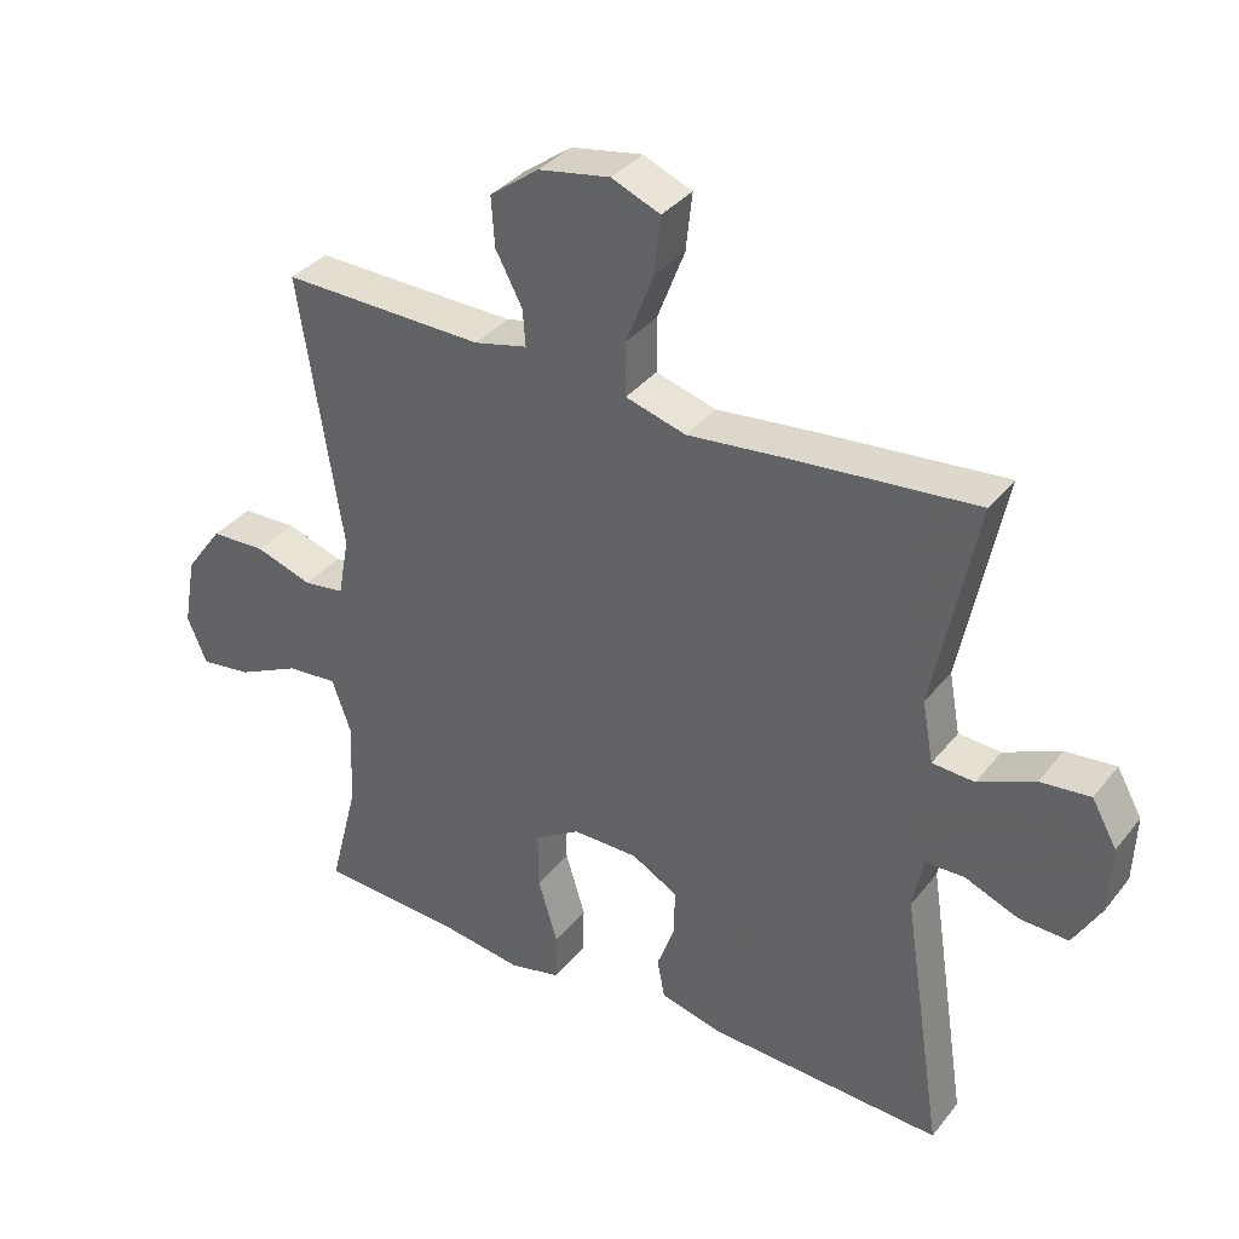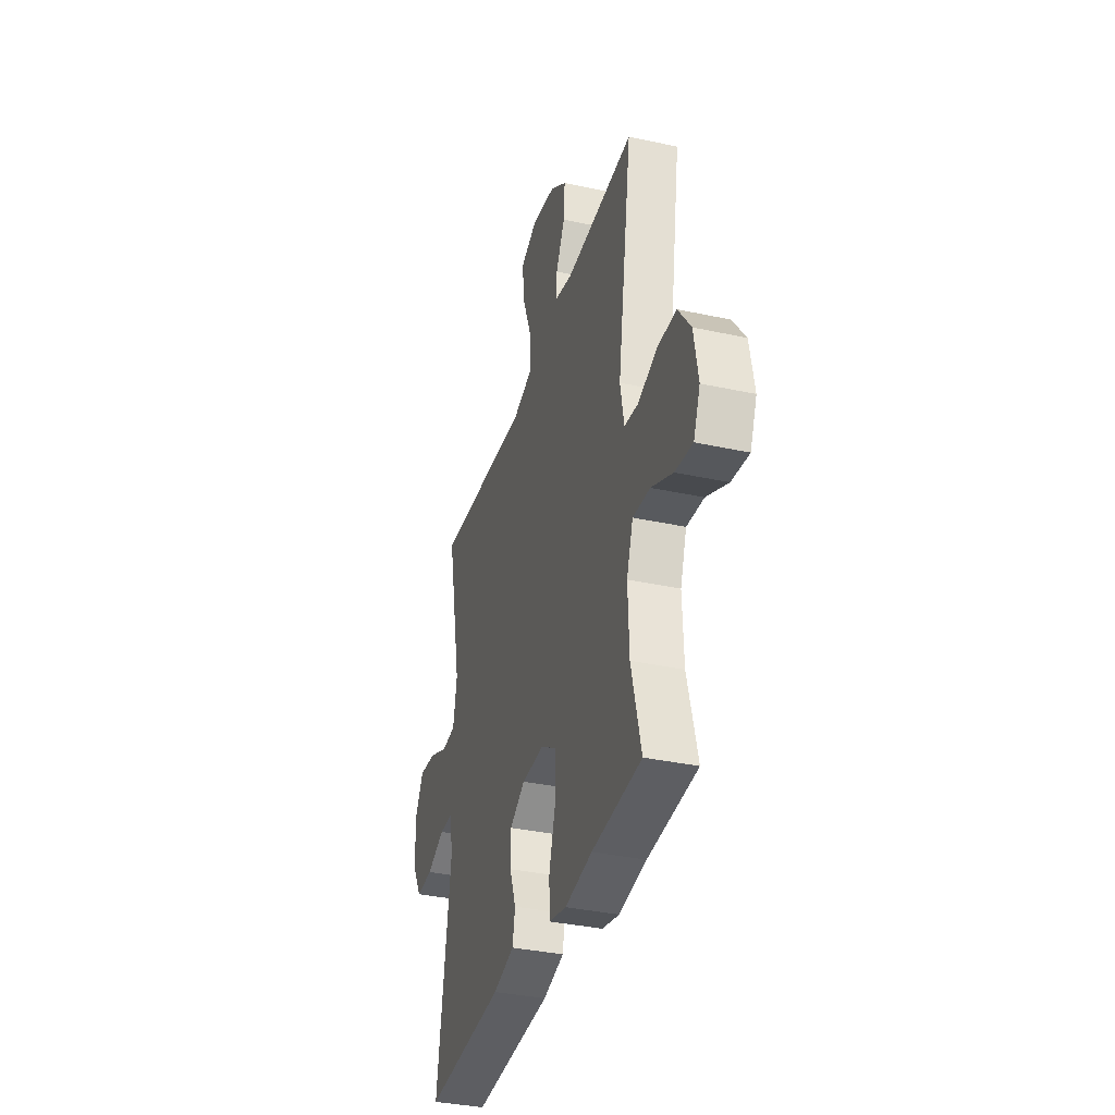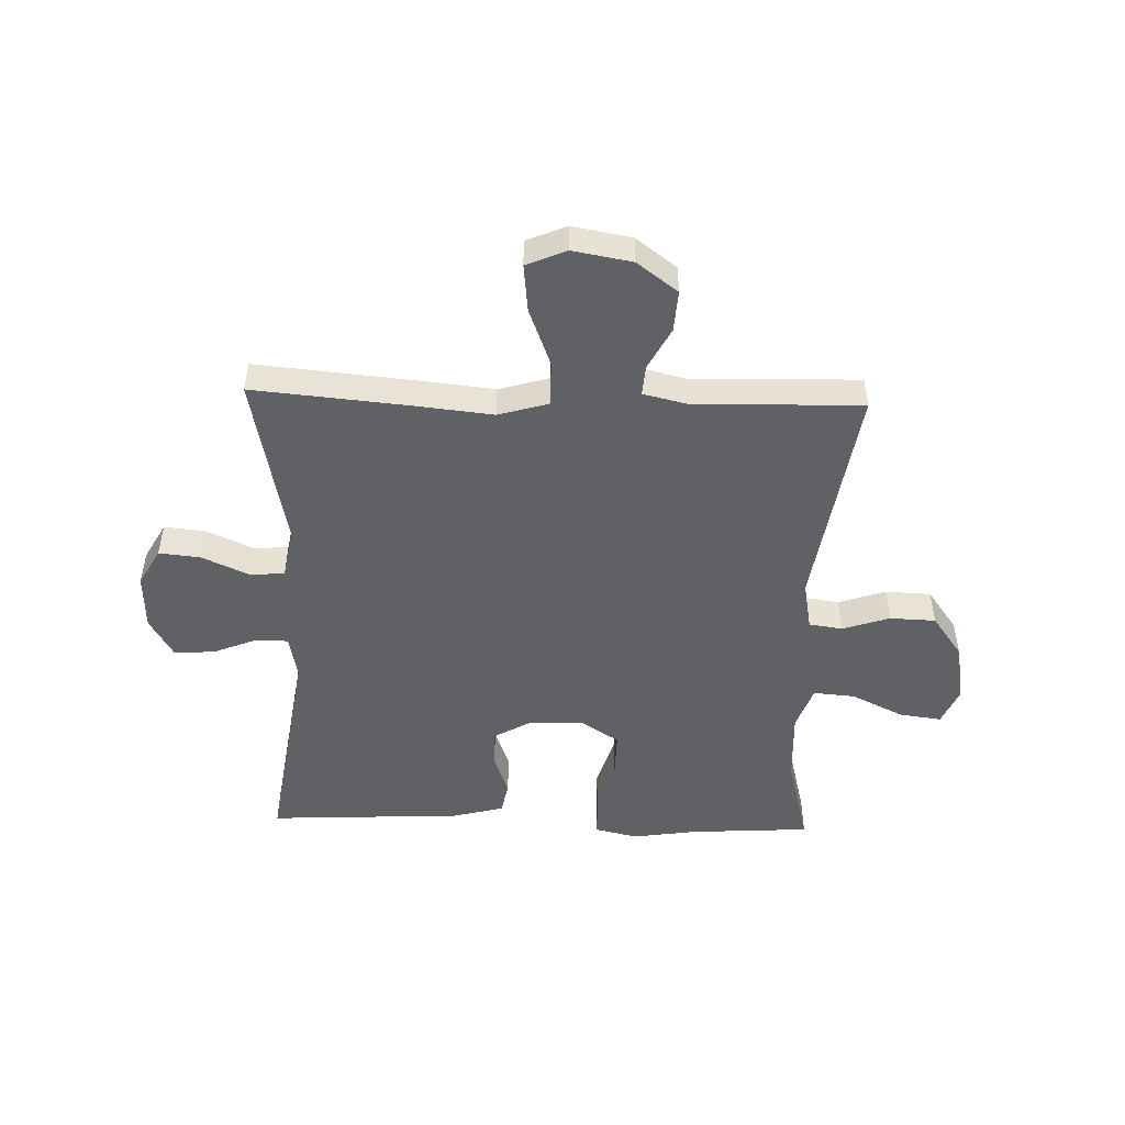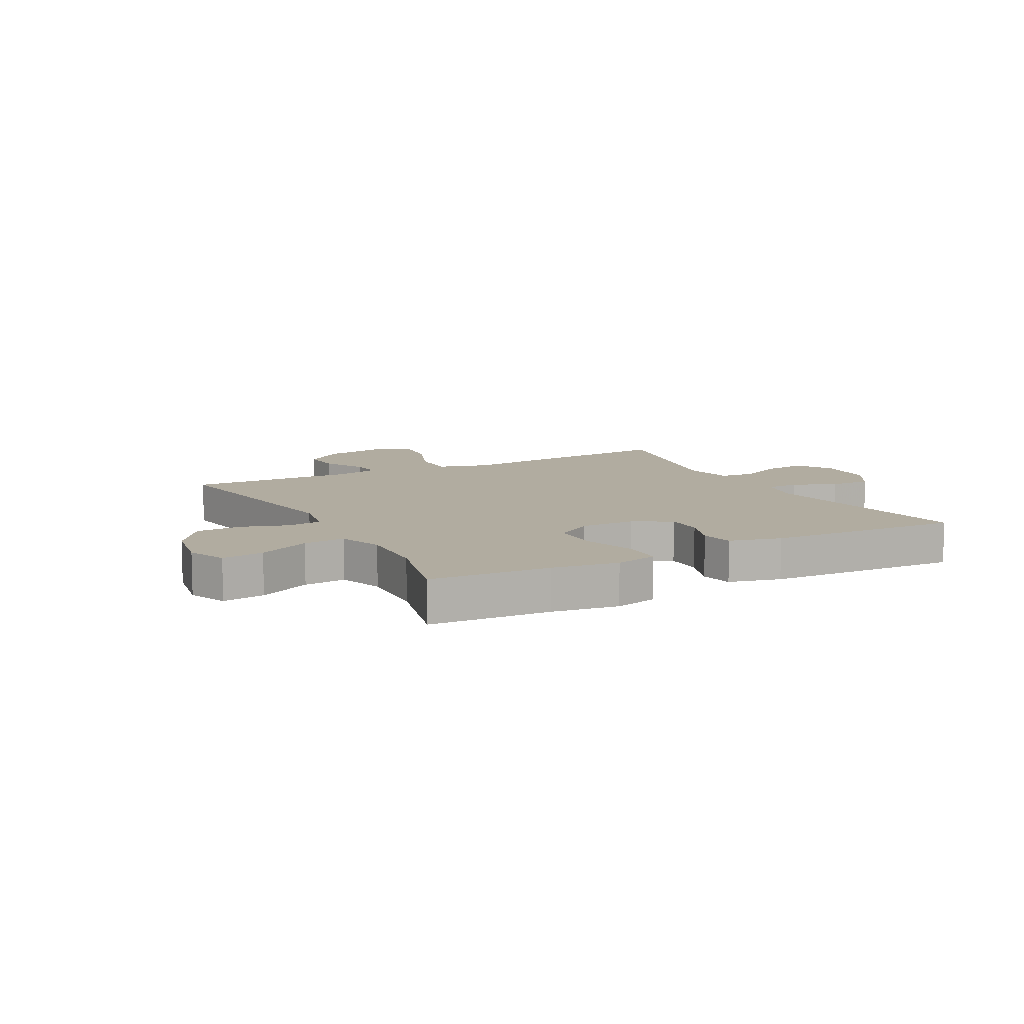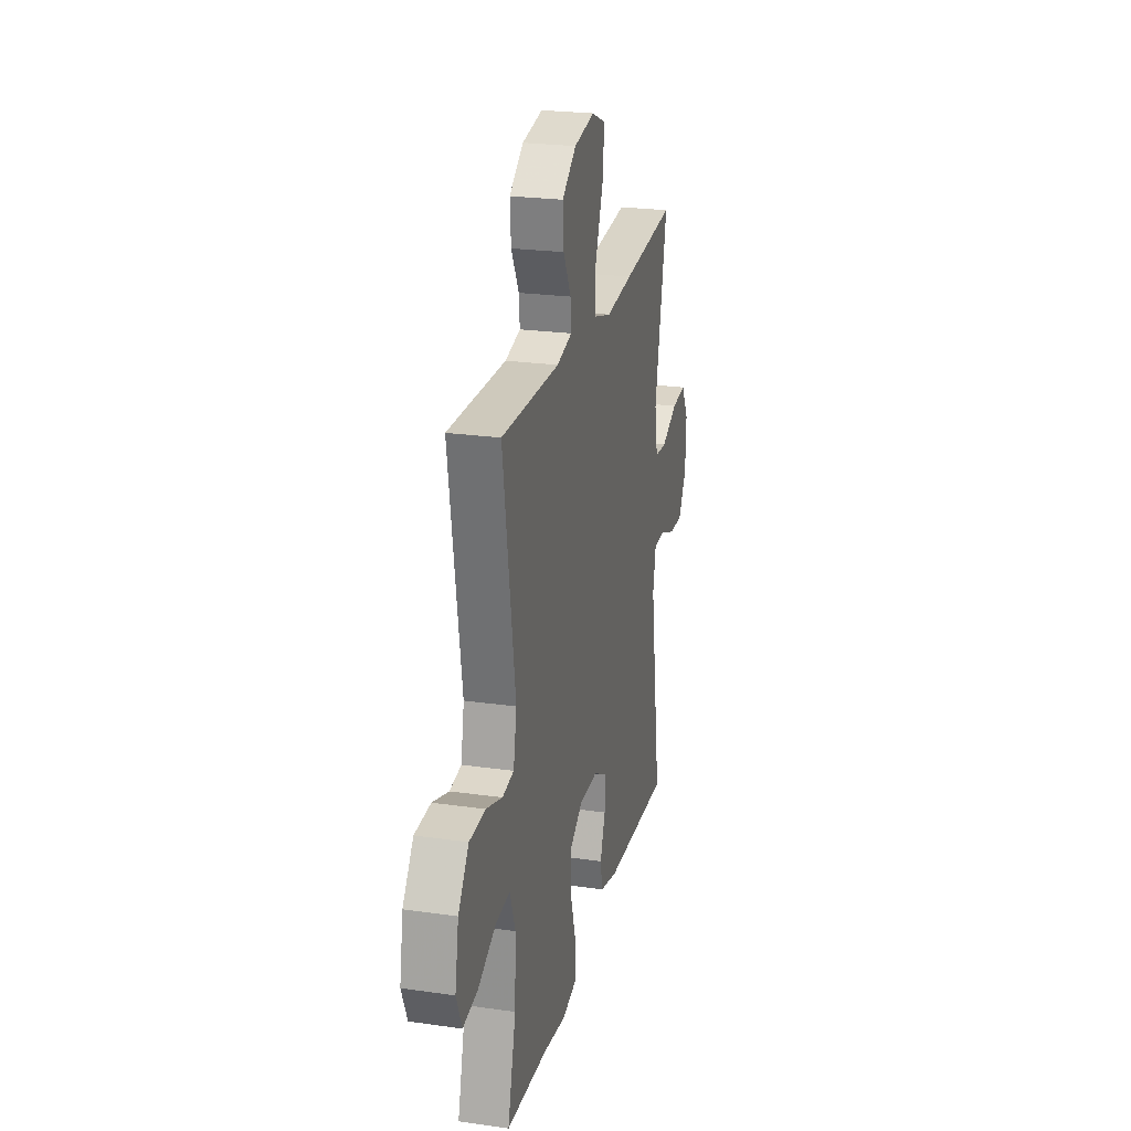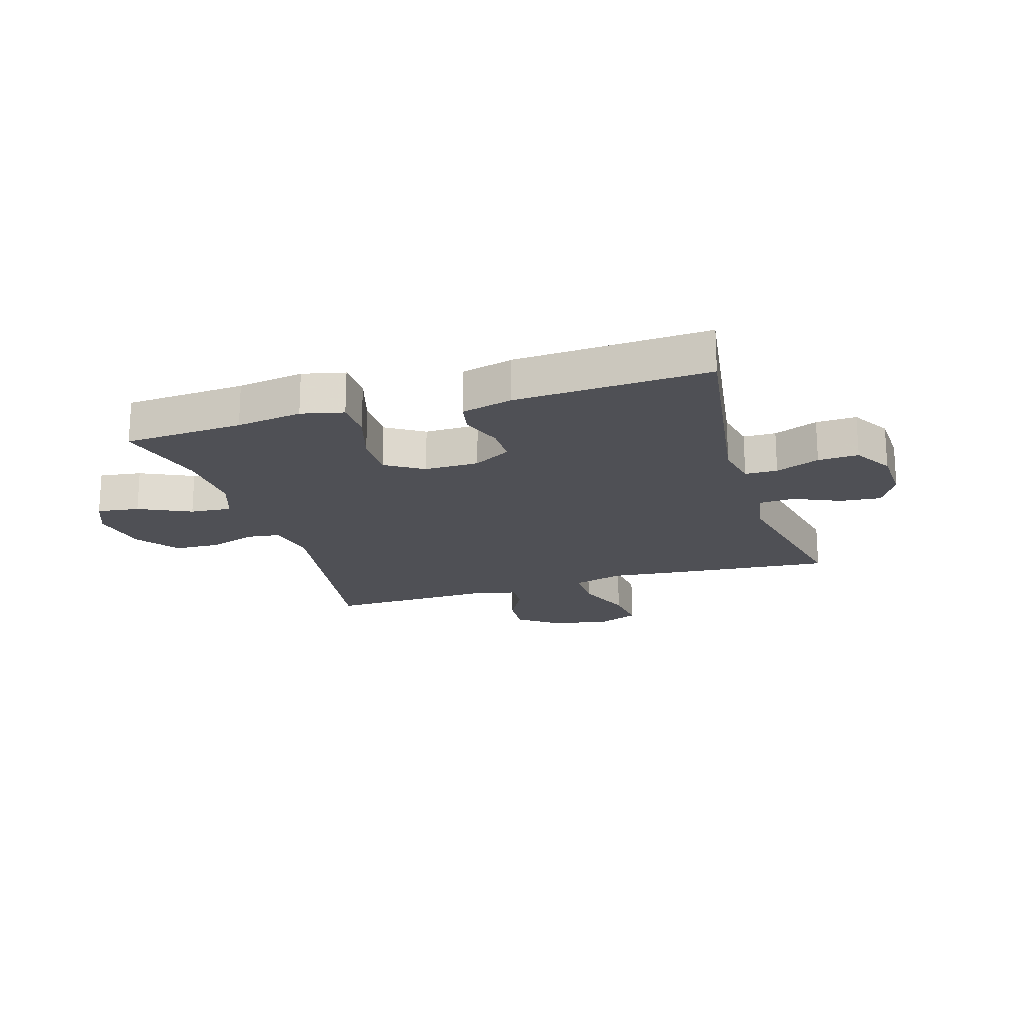
<metadata>
{"format":"obj","ext":"obj","renderer":"f3d","projection":"perspective","resolution":1024,"background":"white","views":[{"elev":35.4,"azim":-147.1,"up":"+Z"},{"elev":-35.7,"azim":74.0,"up":"+Z"},{"elev":-49.5,"azim":-1.8,"up":"+Y"},{"elev":10.1,"azim":151.8,"up":"+Y"},{"elev":23.8,"azim":103.4,"up":"+Z"},{"elev":-19.4,"azim":-162.9,"up":"+Y"}]}
</metadata>
<code>
v 0.5 0.07 -0.5
v 0.293 0.07 -0.513
v 0.179 0.07 -0.53
v 0.106 0.07 -0.513
v 0.104 0.07 -0.445
v 0.132 0.07 -0.352
v 0.133 0.07 -0.271
v 0.068 0.07 -0.23
v -0.026 0.07 -0.231
v -0.091 0.07 -0.268
v -0.091 0.07 -0.333
v -0.065 0.07 -0.404
v -0.076 0.07 -0.46
v -0.165 0.07 -0.483
v -0.5 0.07 -0.5
v -0.442 0.07 -0.12
v -0.457 0.07 -0.044
v -0.513 0.07 -0.043
v -0.589 0.07 -0.074
v -0.659 0.07 -0.077
v -0.699 0.07 -0.009
v -0.703 0.07 0.088
v -0.667 0.07 0.152
v -0.596 0.07 0.145
v -0.515 0.07 0.109
v -0.455 0.07 0.113
v -0.439 0.07 0.2
v -0.5 0.07 0.5
v -0.232 0.07 0.476
v -0.097 0.07 0.462
v -0.011 0.07 0.487
v -0.011 0.07 0.564
v -0.05 0.07 0.665
v -0.059 0.07 0.747
v 0.01 0.07 0.776
v 0.112 0.07 0.758
v 0.182 0.07 0.706
v 0.177 0.07 0.635
v 0.139 0.07 0.563
v 0.135 0.07 0.511
v 0.211 0.07 0.493
v 0.5 0.07 0.5
v 0.439 0.07 0.109
v 0.455 0.07 0.024
v 0.513 0.07 0.016
v 0.594 0.07 0.043
v 0.673 0.07 0.04
v 0.726 0.07 -0.033
v 0.744 0.07 -0.134
v 0.716 0.07 -0.2
v 0.643 0.07 -0.19
v 0.553 0.07 -0.147
v 0.481 0.07 -0.141
v 0.454 0.07 -0.217
v 0.459 0.07 -0.34
v 0.5 0 -0.5
v 0.293 0 -0.513
v 0.179 0 -0.53
v 0.106 0 -0.513
v 0.104 0 -0.445
v 0.132 0 -0.352
v 0.133 0 -0.271
v 0.068 0 -0.23
v -0.026 0 -0.231
v -0.091 0 -0.268
v -0.091 0 -0.333
v -0.065 0 -0.404
v -0.076 0 -0.46
v -0.165 0 -0.483
v -0.5 0 -0.5
v -0.442 0 -0.12
v -0.457 0 -0.044
v -0.513 0 -0.043
v -0.589 0 -0.074
v -0.659 0 -0.077
v -0.699 0 -0.009
v -0.703 0 0.088
v -0.667 0 0.152
v -0.596 0 0.145
v -0.515 0 0.109
v -0.455 0 0.113
v -0.439 0 0.2
v -0.5 0 0.5
v -0.232 0 0.476
v -0.097 0 0.462
v -0.011 0 0.487
v -0.011 0 0.564
v -0.05 0 0.665
v -0.059 0 0.747
v 0.01 0 0.776
v 0.112 0 0.758
v 0.182 0 0.706
v 0.177 0 0.635
v 0.139 0 0.563
v 0.135 0 0.511
v 0.211 0 0.493
v 0.5 0 0.5
v 0.439 0 0.109
v 0.455 0 0.024
v 0.513 0 0.016
v 0.594 0 0.043
v 0.673 0 0.04
v 0.726 0 -0.033
v 0.744 0 -0.134
v 0.716 0 -0.2
v 0.643 0 -0.19
v 0.553 0 -0.147
v 0.481 0 -0.141
v 0.454 0 -0.217
v 0.459 0 -0.34
f 49 50 51 52
f 49 52 53
f 48 49 53
f 45 46 47 48
f 44 45 48 53
f 43 44 53 54
f 41 42 43
f 40 41 43 54
f 36 37 38 39
f 36 39 40
f 35 36 40
f 32 33 34 35
f 31 32 35 40
f 30 31 40 54
f 27 28 29 30
f 26 27 30 54
f 22 23 24 25
f 18 19 20 21
f 17 18 21 22
f 13 14 15 16
f 11 12 13 16
f 10 11 16 17
f 9 10 17
f 8 9 17 22
f 3 4 5 6
f 2 3 6 7
f 55 1 2 7
f 54 55 7 8
f 25 26 54
f 8 22 25 54
f 107 106 105 104
f 108 107 104
f 108 104 103
f 103 102 101 100
f 108 103 100 99
f 109 108 99 98
f 98 97 96
f 109 98 96 95
f 94 93 92 91
f 95 94 91
f 95 91 90
f 90 89 88 87
f 95 90 87 86
f 109 95 86 85
f 85 84 83 82
f 109 85 82 81
f 80 79 78 77
f 76 75 74 73
f 77 76 73 72
f 71 70 69 68
f 71 68 67 66
f 72 71 66 65
f 72 65 64
f 77 72 64 63
f 61 60 59 58
f 62 61 58 57
f 62 57 56 110
f 63 62 110 109
f 109 81 80
f 109 80 77 63
f 1 56 57 2
f 2 57 58 3
f 3 58 59 4
f 4 59 60 5
f 5 60 61 6
f 6 61 62 7
f 7 62 63 8
f 8 63 64 9
f 9 64 65 10
f 10 65 66 11
f 11 66 67 12
f 12 67 68 13
f 13 68 69 14
f 14 69 70 15
f 15 70 71 16
f 16 71 72 17
f 17 72 73 18
f 18 73 74 19
f 19 74 75 20
f 20 75 76 21
f 21 76 77 22
f 22 77 78 23
f 23 78 79 24
f 24 79 80 25
f 25 80 81 26
f 26 81 82 27
f 27 82 83 28
f 28 83 84 29
f 29 84 85 30
f 30 85 86 31
f 31 86 87 32
f 32 87 88 33
f 33 88 89 34
f 34 89 90 35
f 35 90 91 36
f 36 91 92 37
f 37 92 93 38
f 38 93 94 39
f 39 94 95 40
f 40 95 96 41
f 41 96 97 42
f 42 97 98 43
f 43 98 99 44
f 44 99 100 45
f 45 100 101 46
f 46 101 102 47
f 47 102 103 48
f 48 103 104 49
f 49 104 105 50
f 50 105 106 51
f 51 106 107 52
f 52 107 108 53
f 53 108 109 54
f 54 109 110 55
f 55 110 56 1

</code>
